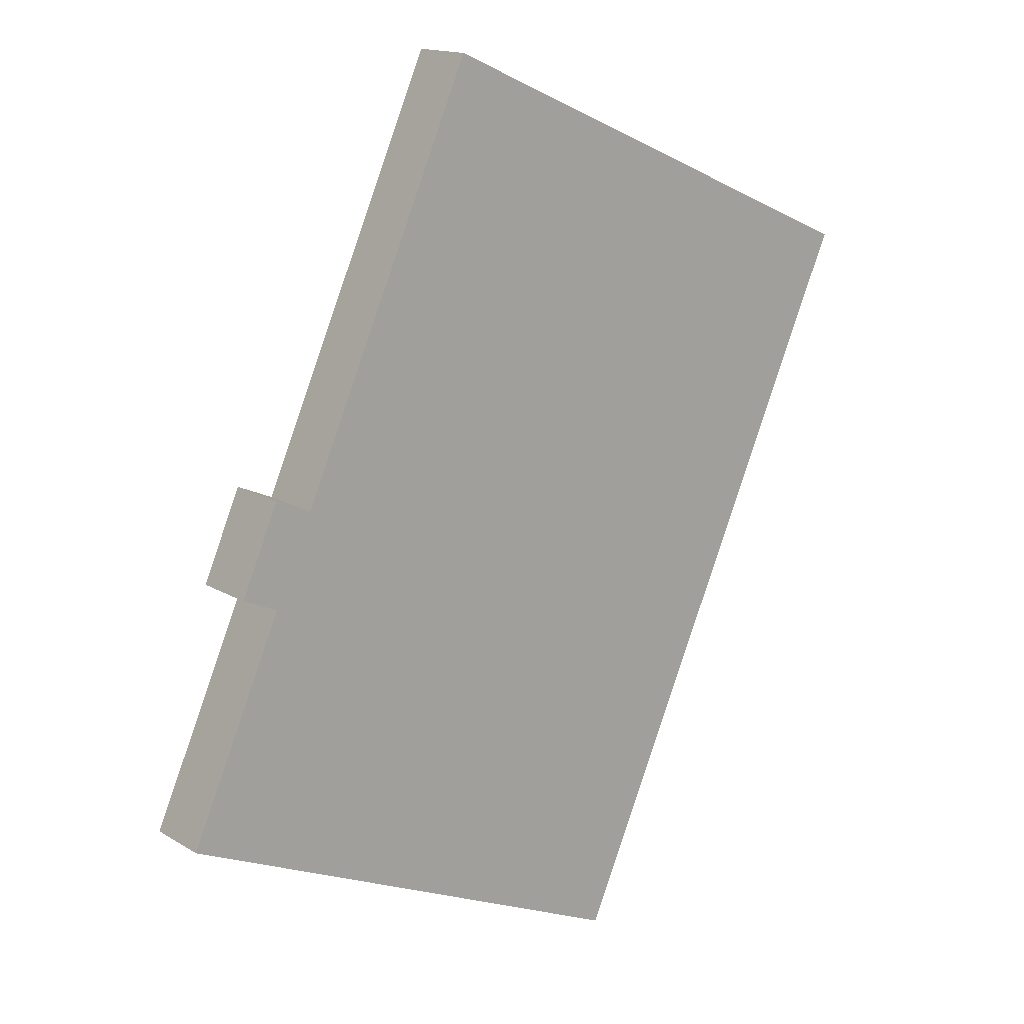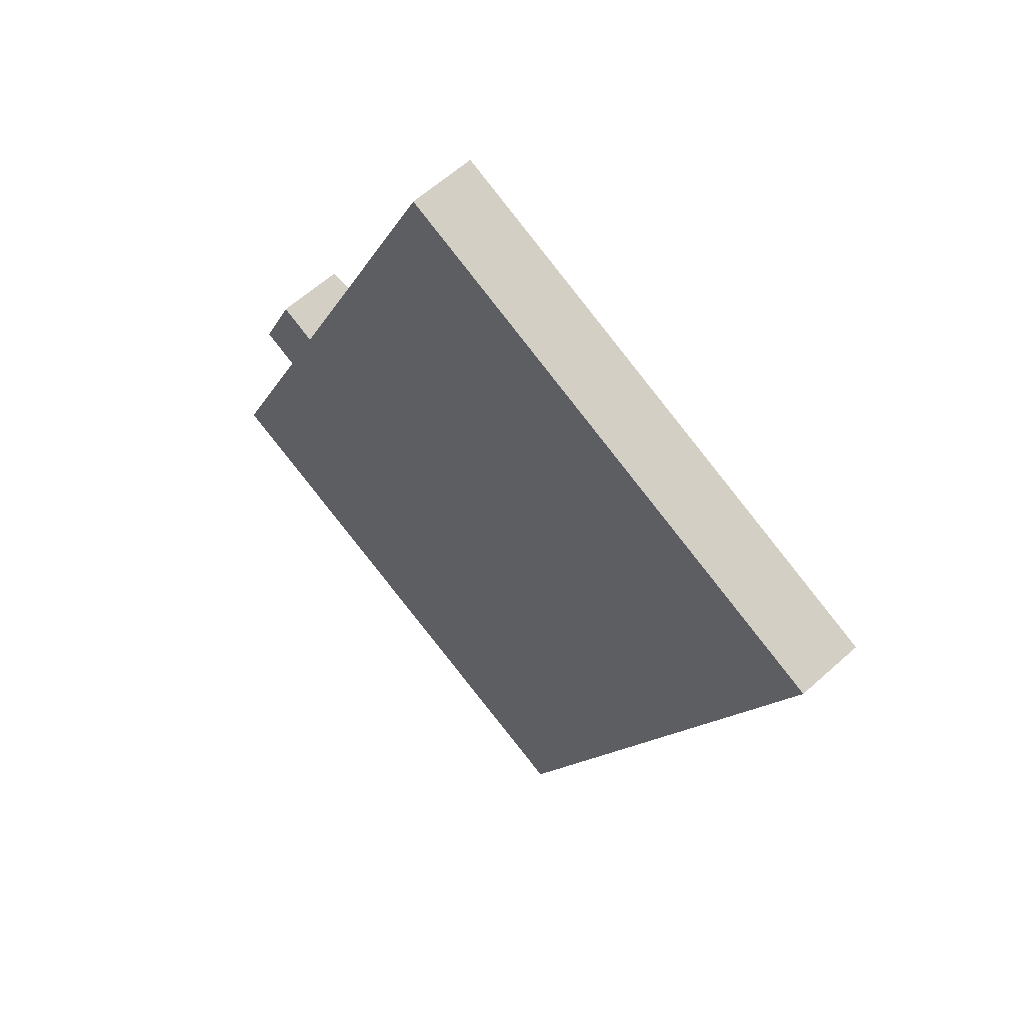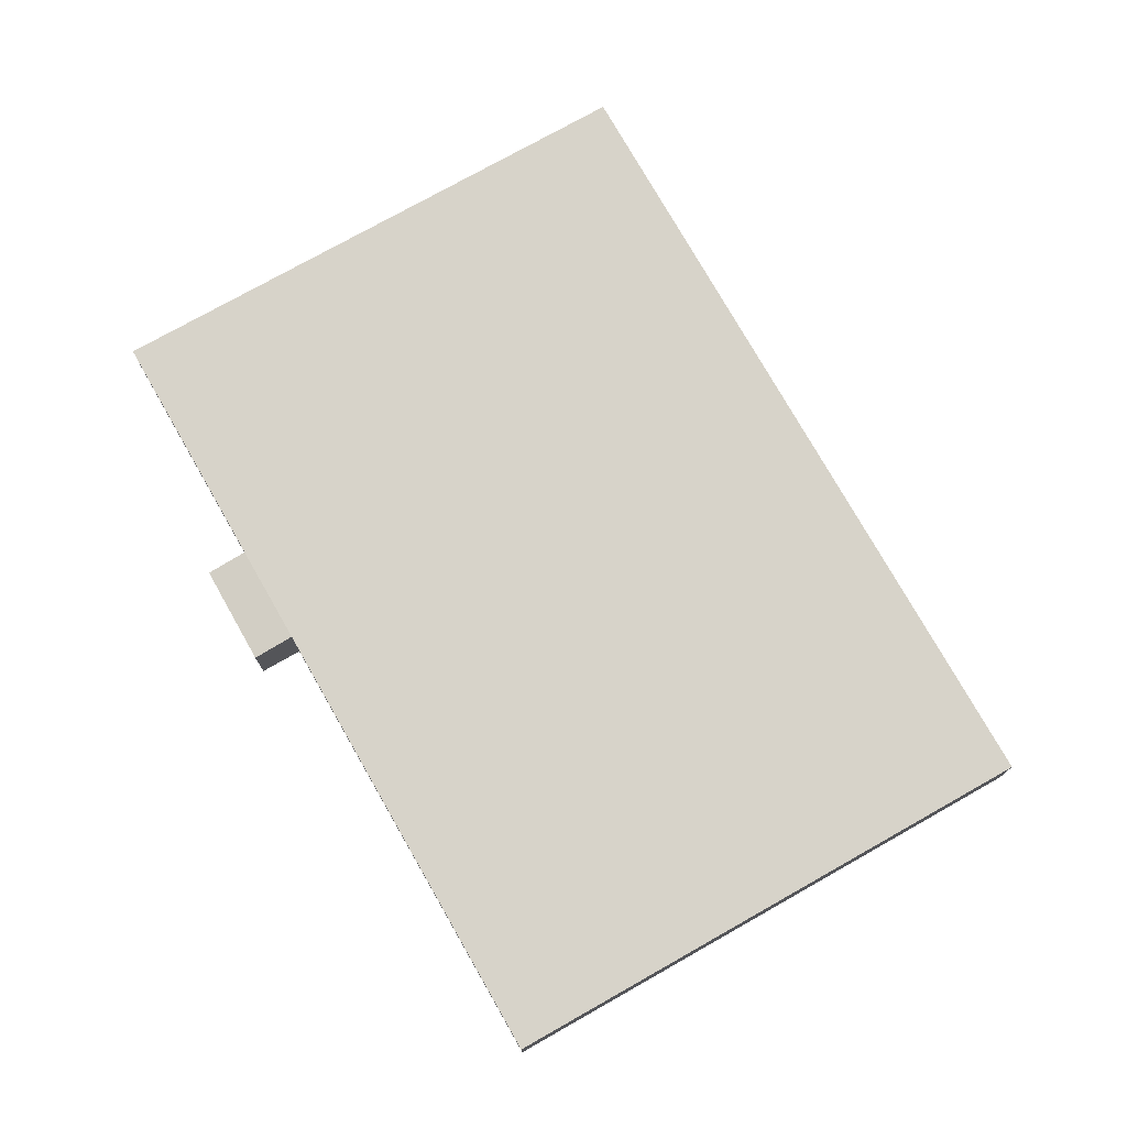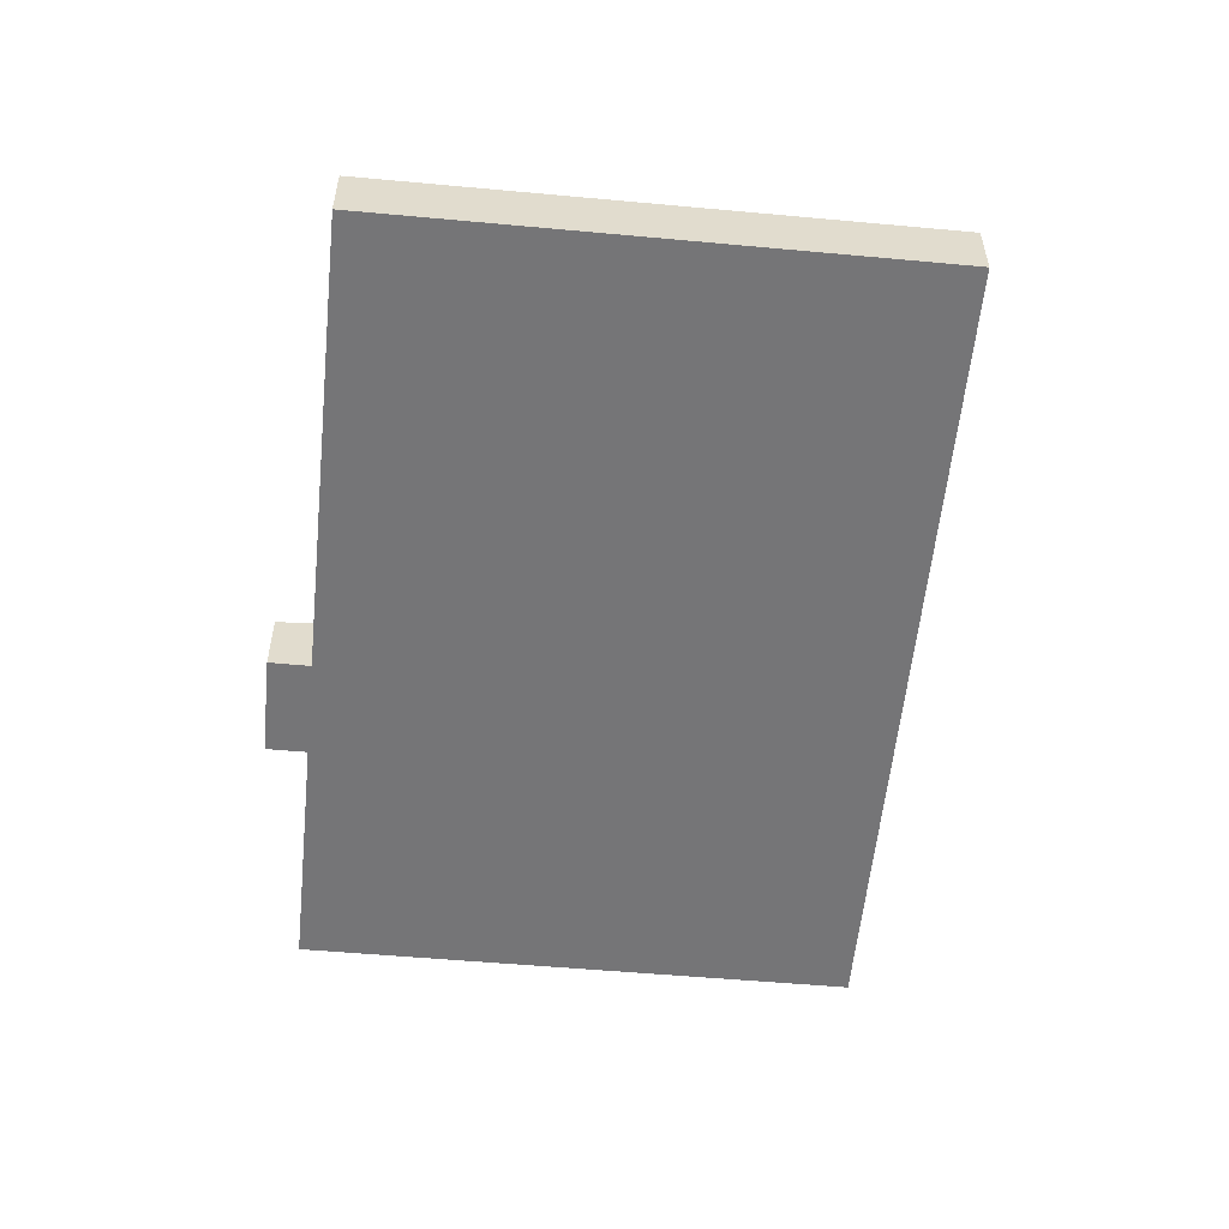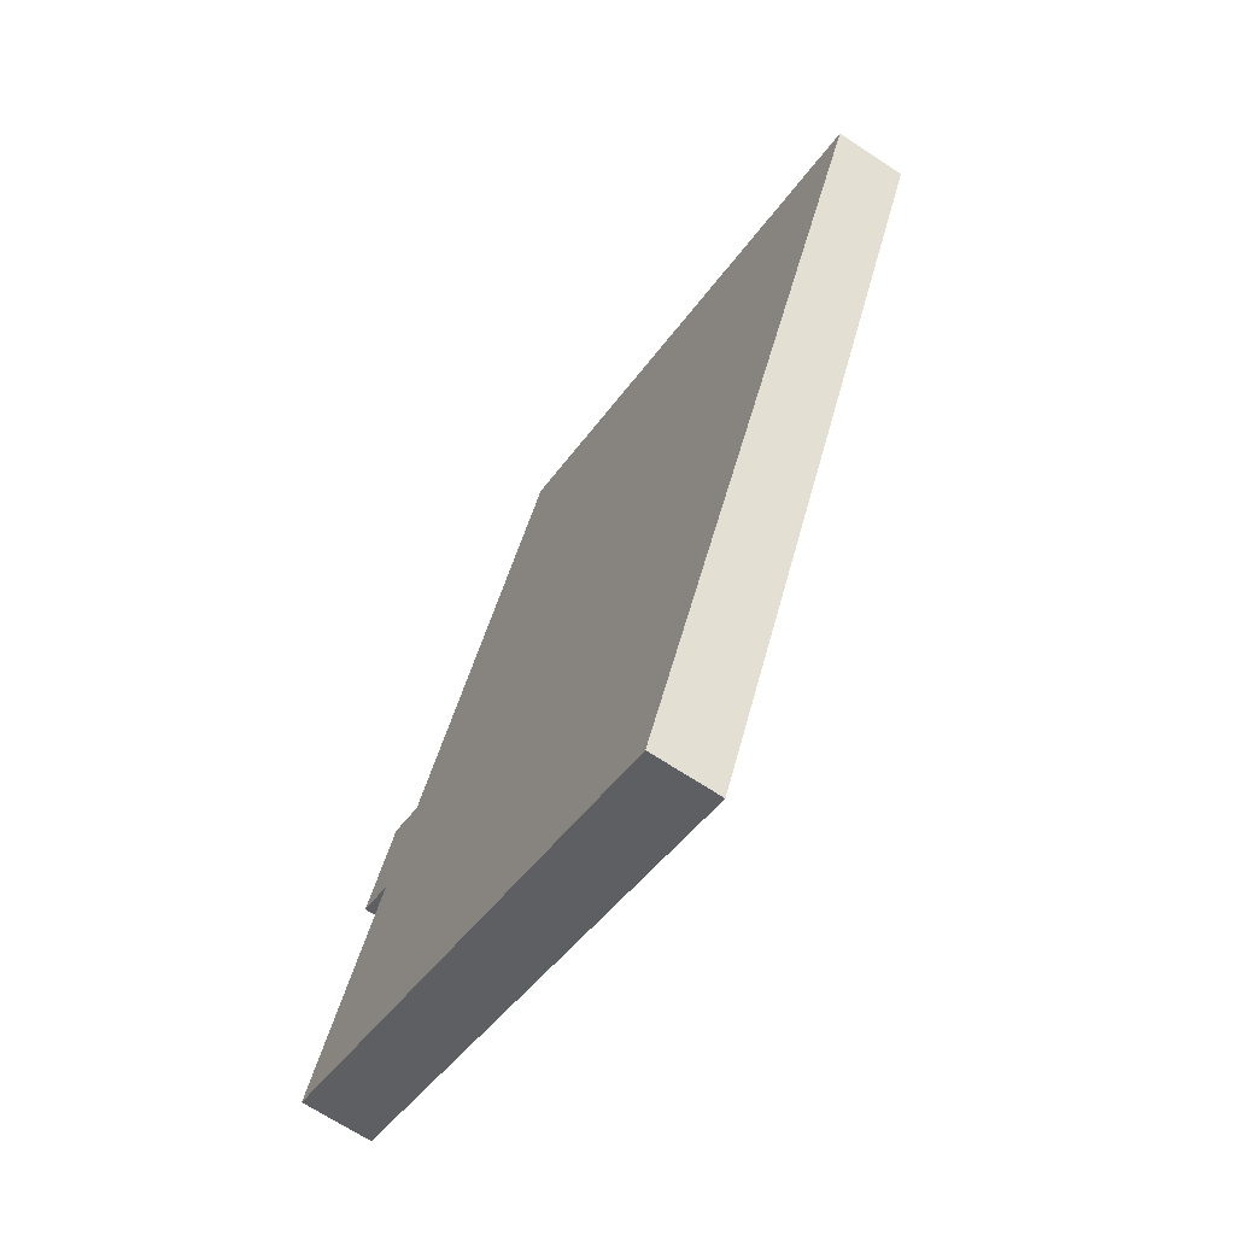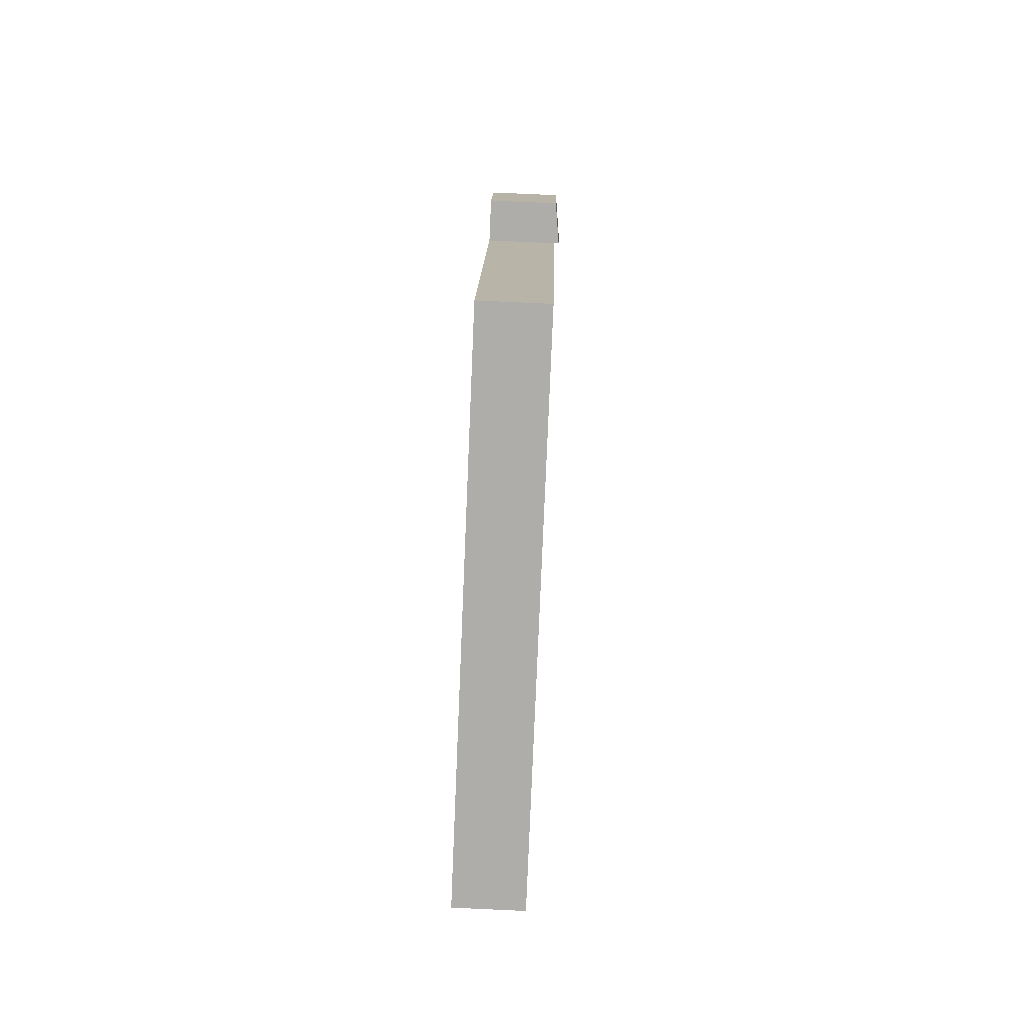
<metadata>
{"format":"obj","ext":"obj","renderer":"f3d","projection":"perspective","resolution":1024,"background":"white","views":[{"elev":15.5,"azim":-38.8,"up":"+Z"},{"elev":60.3,"azim":47.2,"up":"+Z"},{"elev":76.4,"azim":-5.7,"up":"+Y"},{"elev":-56.6,"azim":18.3,"up":"+Y"},{"elev":-67.9,"azim":56.4,"up":"+Z"},{"elev":78.9,"azim":92.6,"up":"+Z"}]}
</metadata>
<code>
v  6.077 -8.35e-16 13.64
v  0 0 0
v  6.077 4.121 13.64
v  8.799e-05 4.121 -0.0001305
v  30.86 8.228e-16 -13.44
v  30.86 4.121 -13.44
v  36.93 -1.218e-17 0.199
v  36.93 4.121 0.1988
v  39.33 -3.414e-16 5.575
v  39.33 4.121 5.575
v  20.01 -2.75e-15 44.91
v  8.543 -1.174e-15 19.17
v  20.01 4.121 44.91
v  8.543 4.121 19.17
v  50.8 -1.918e-15 31.32
v  50.8 4.121 31.32
v  8.543 4.403 19.17
v  6.077 4.403 13.64
v  6.235 -1.236e-15 20.19
v  6.235 4.121 20.19
v  3.796 -8.959e-16 14.63
v  3.797 4.121 14.63
g defaultobject
f 1 2 3
f 4 3 2
f 2 5 4
f 6 4 5
f 7 8 5
f 6 5 8
f 9 10 7
f 8 7 10
f 11 12 13
f 14 13 12
f 15 16 9
f 10 9 16
f 11 13 15
f 16 15 13
f 14 17 3
f 18 3 17
f 19 20 12
f 17 12 20
f 19 21 20
f 22 20 21
f 21 1 22
f 18 22 1
f 8 3 6
f 4 6 3
f 10 14 8
f 3 8 14
f 16 13 10
f 14 10 13
f 22 18 20
f 17 20 18
f 2 1 5
f 7 5 1
f 1 12 7
f 9 7 12
f 12 11 9
f 15 9 11
f 12 1 19
f 21 19 1

</code>
